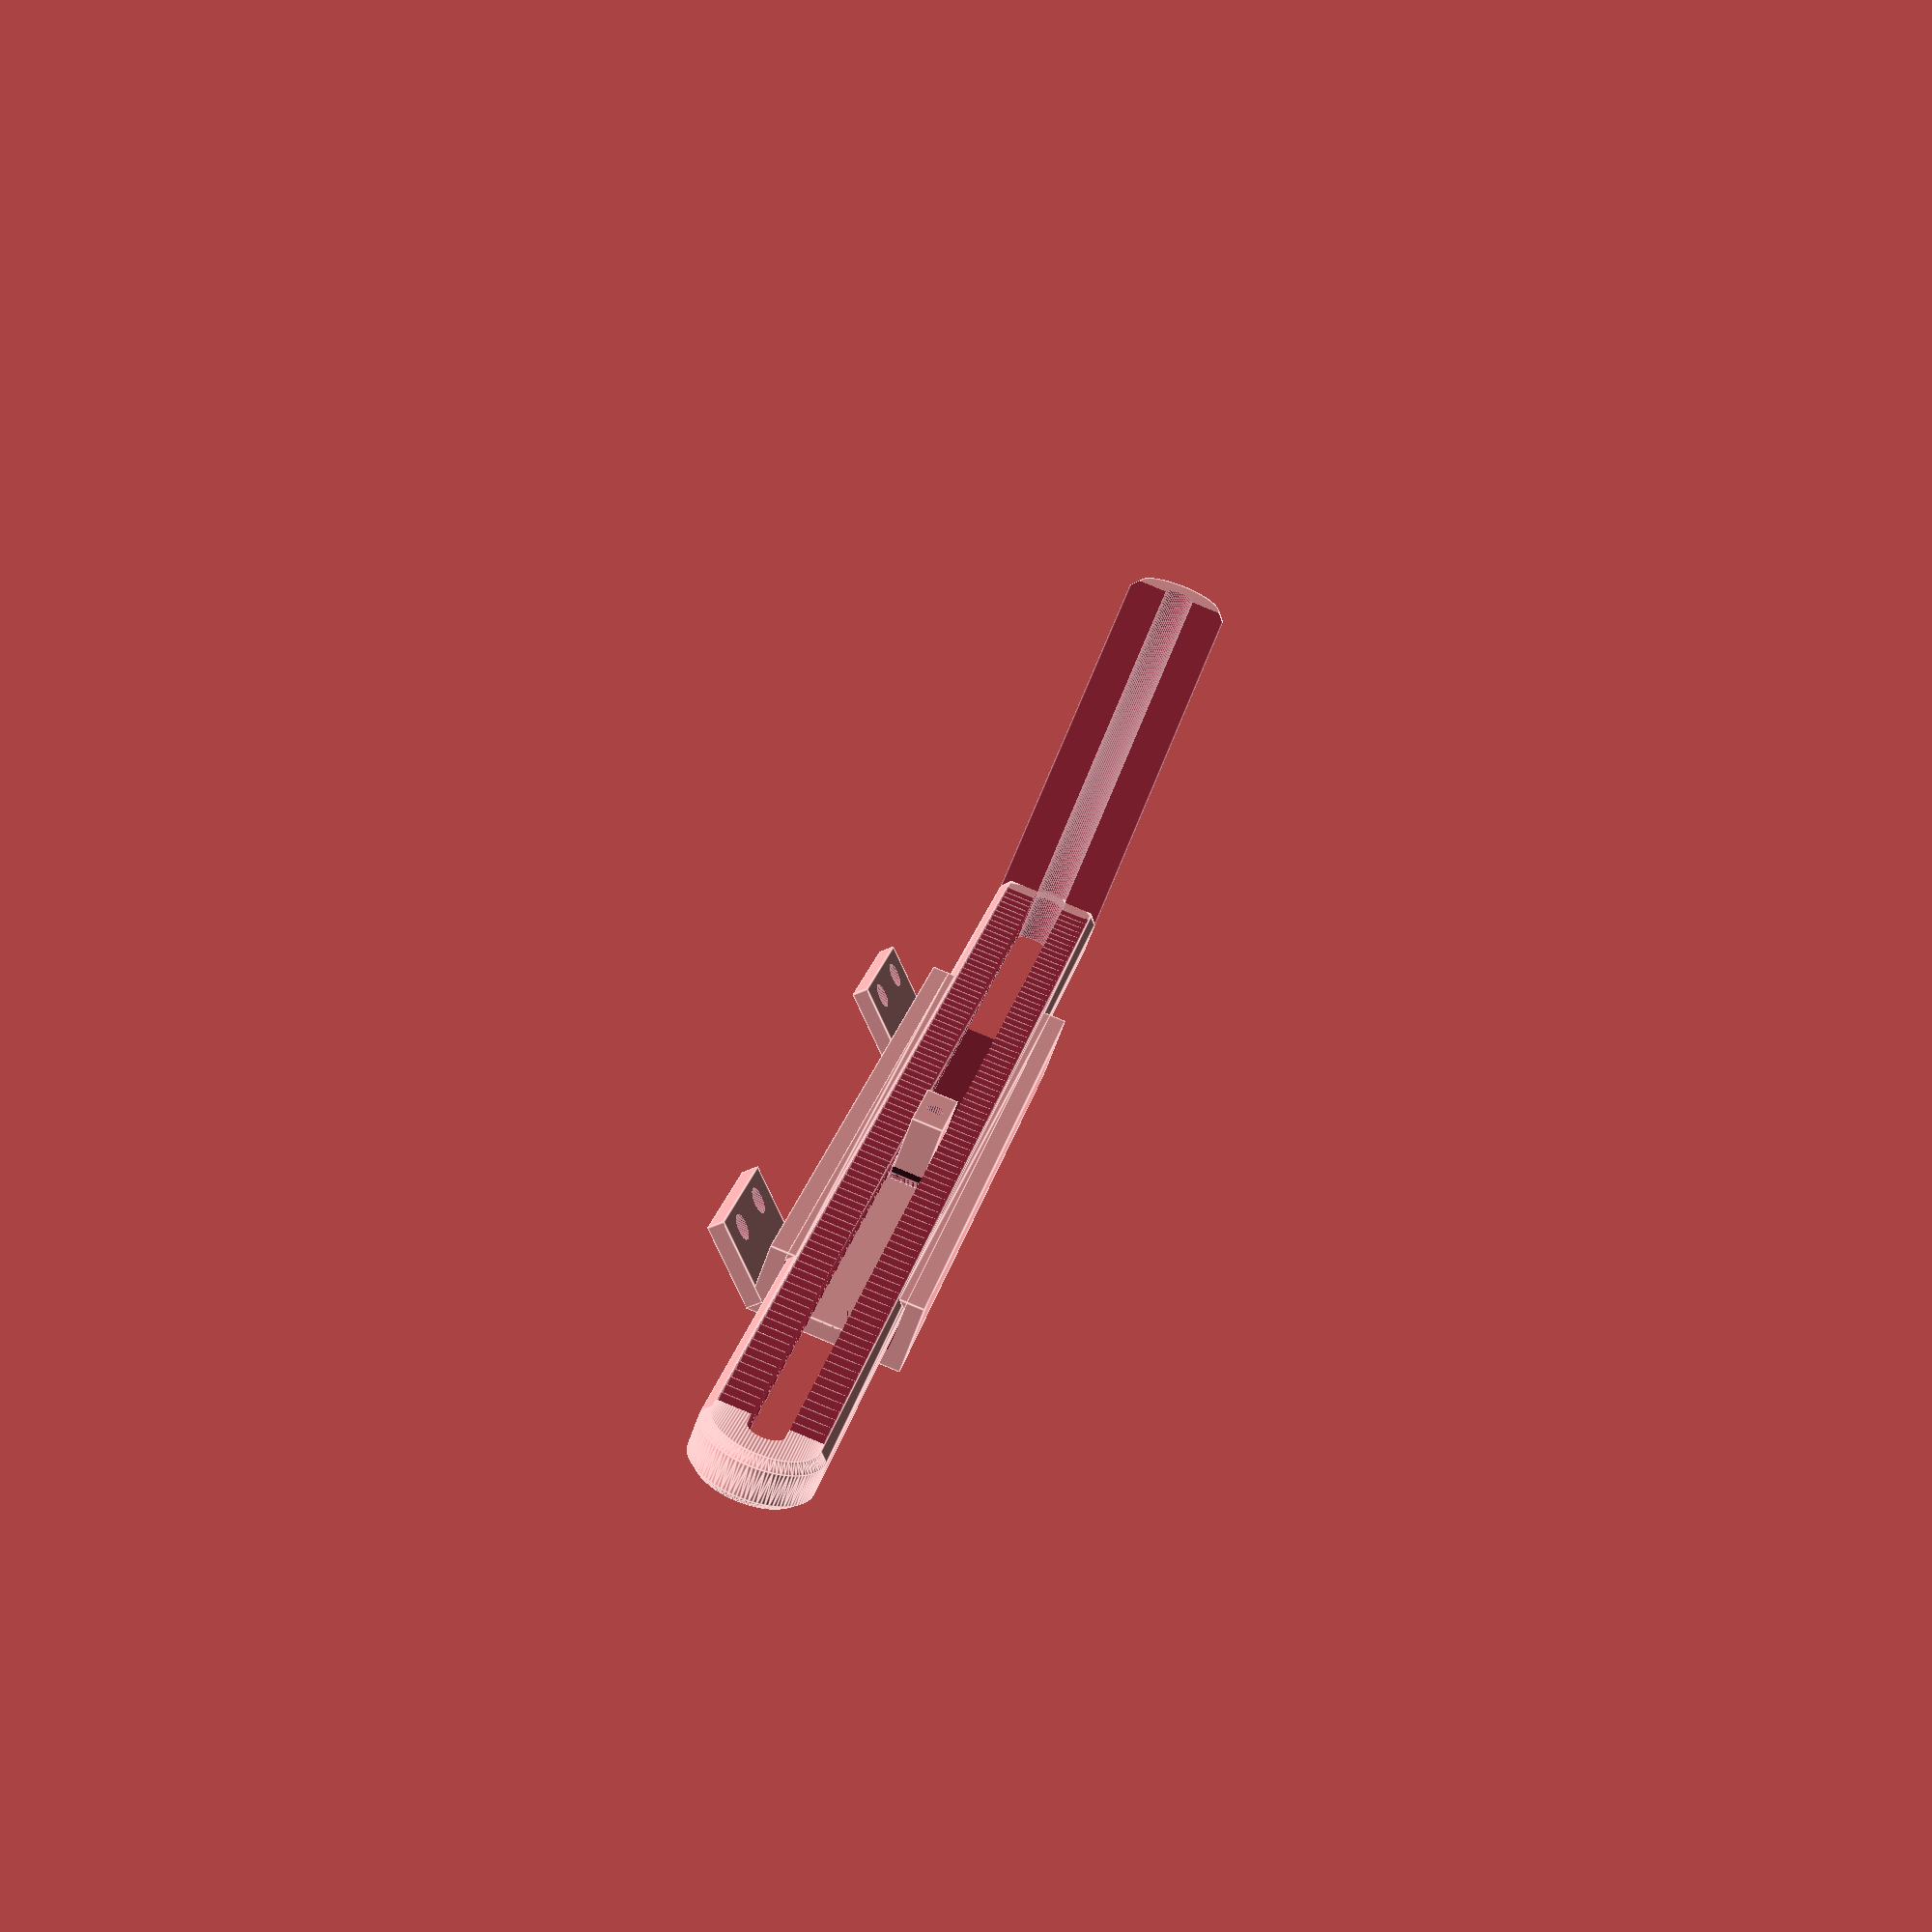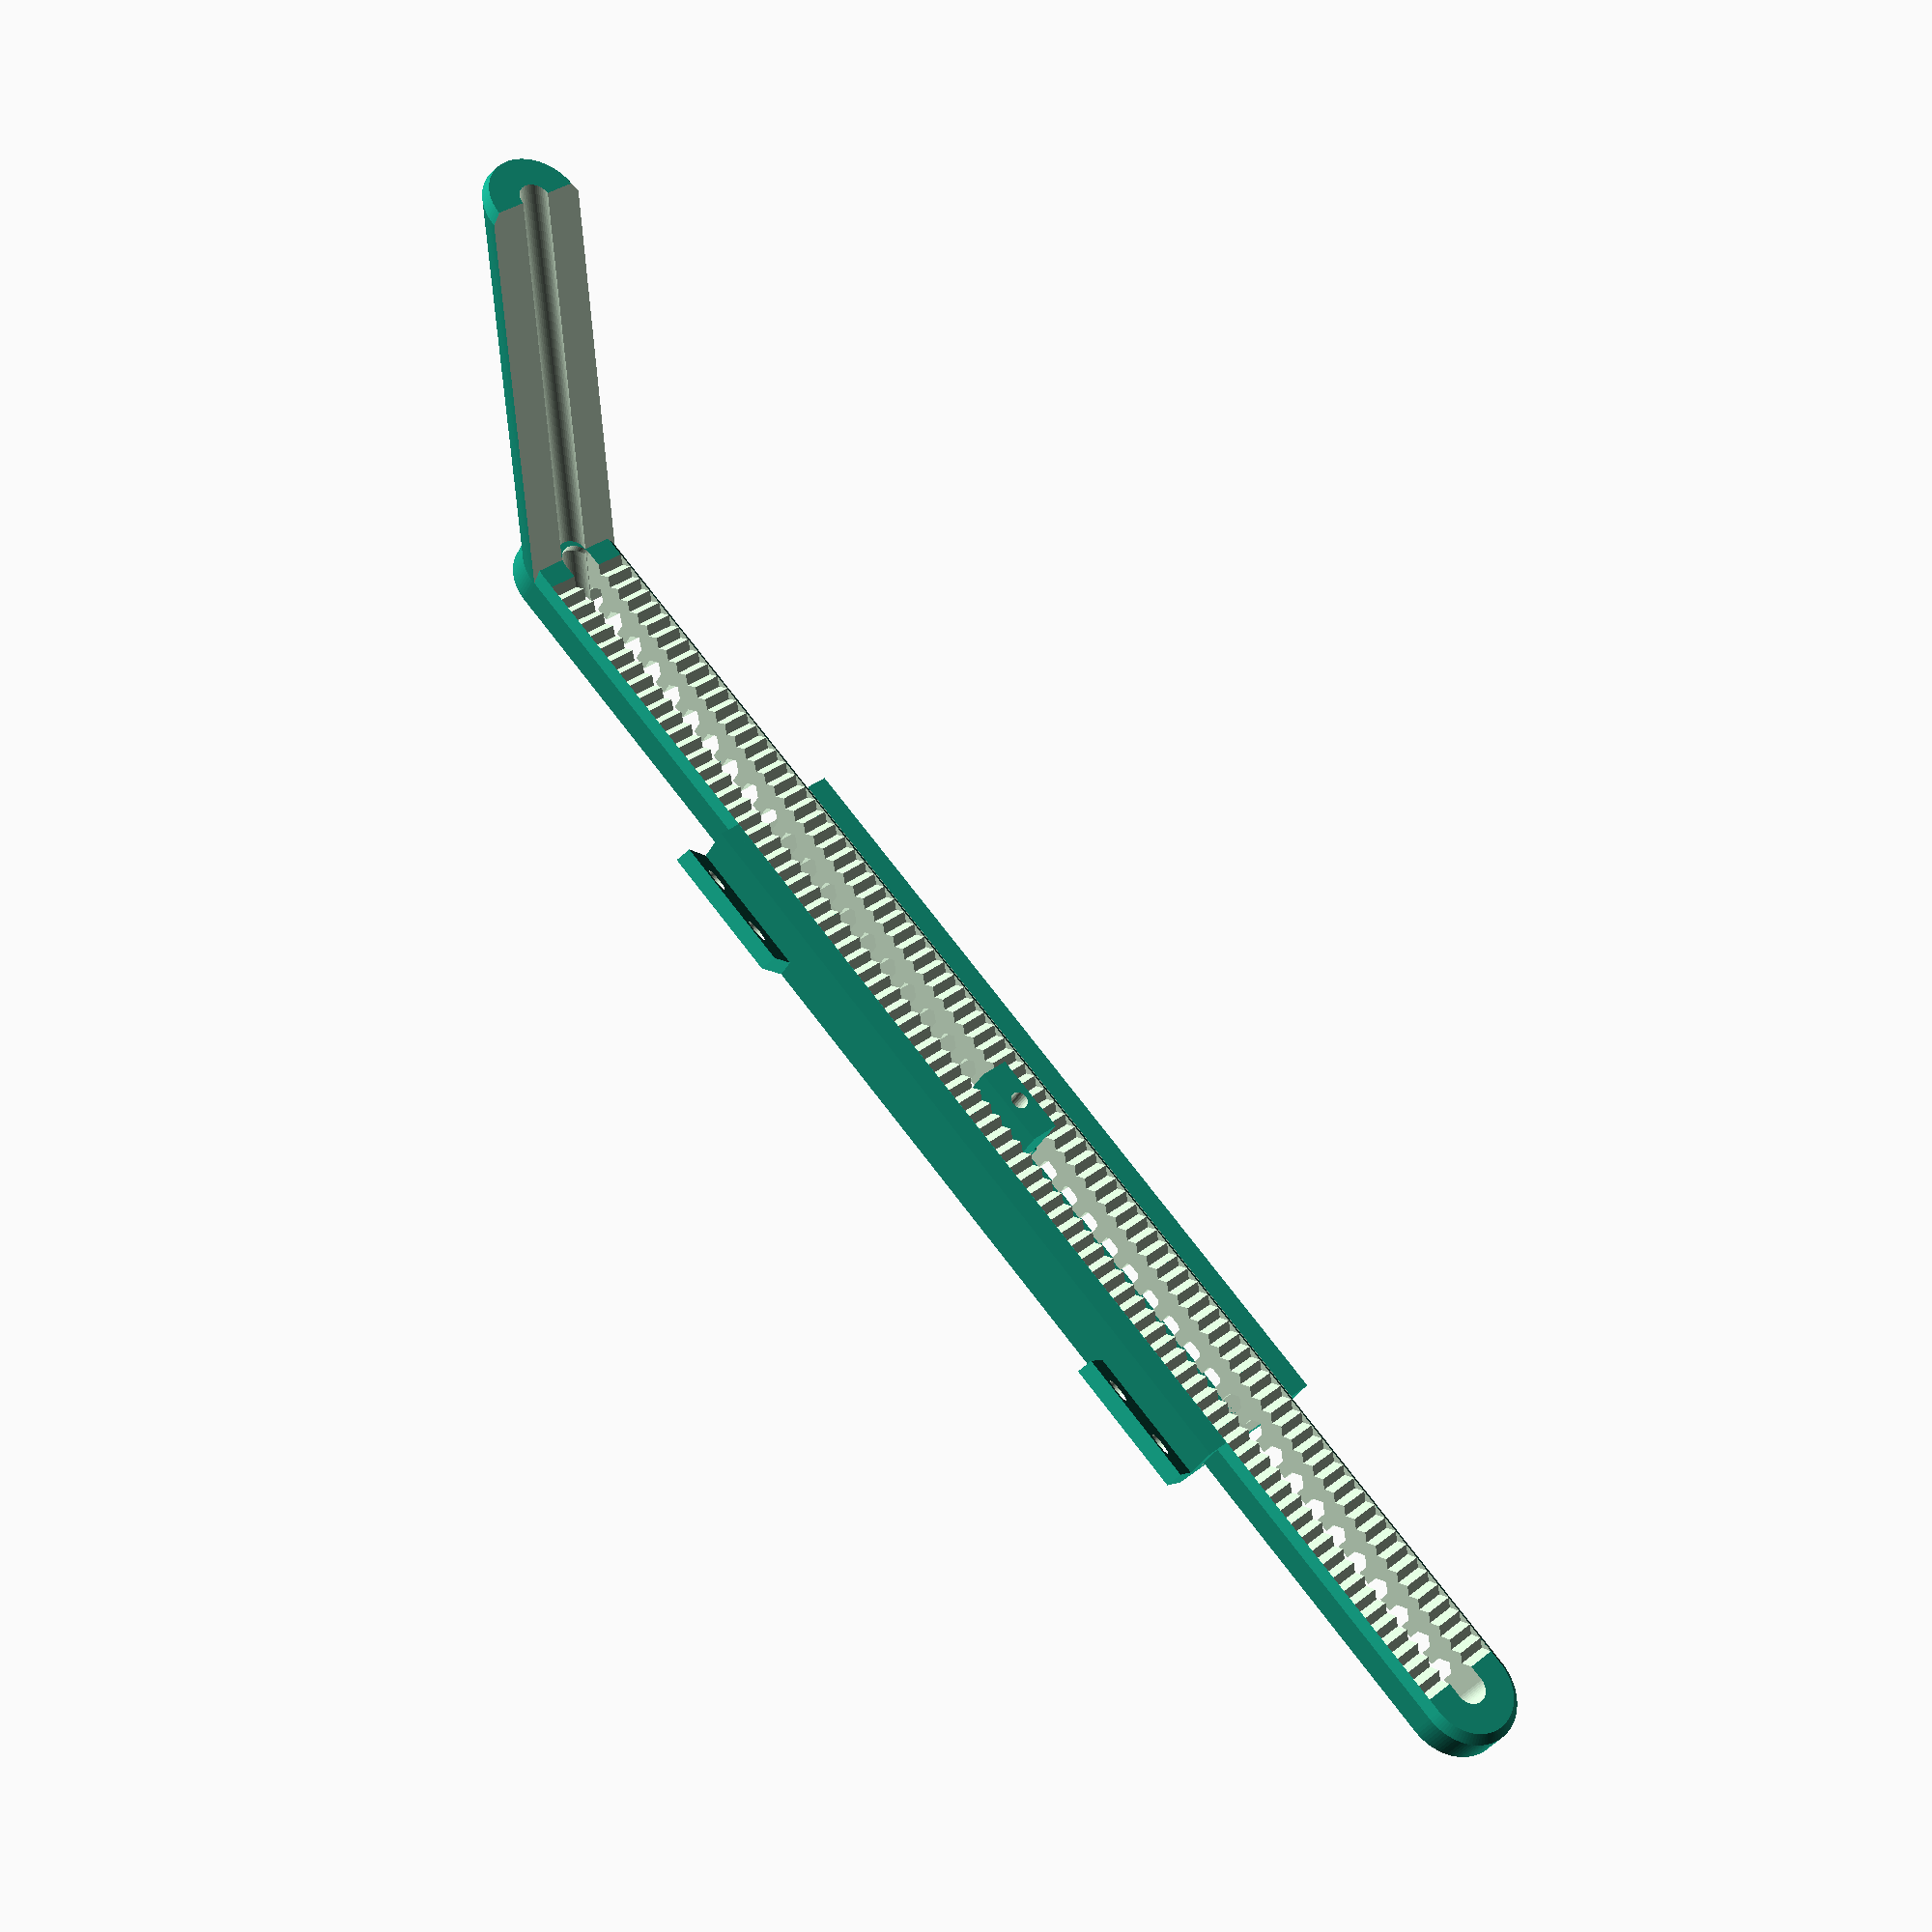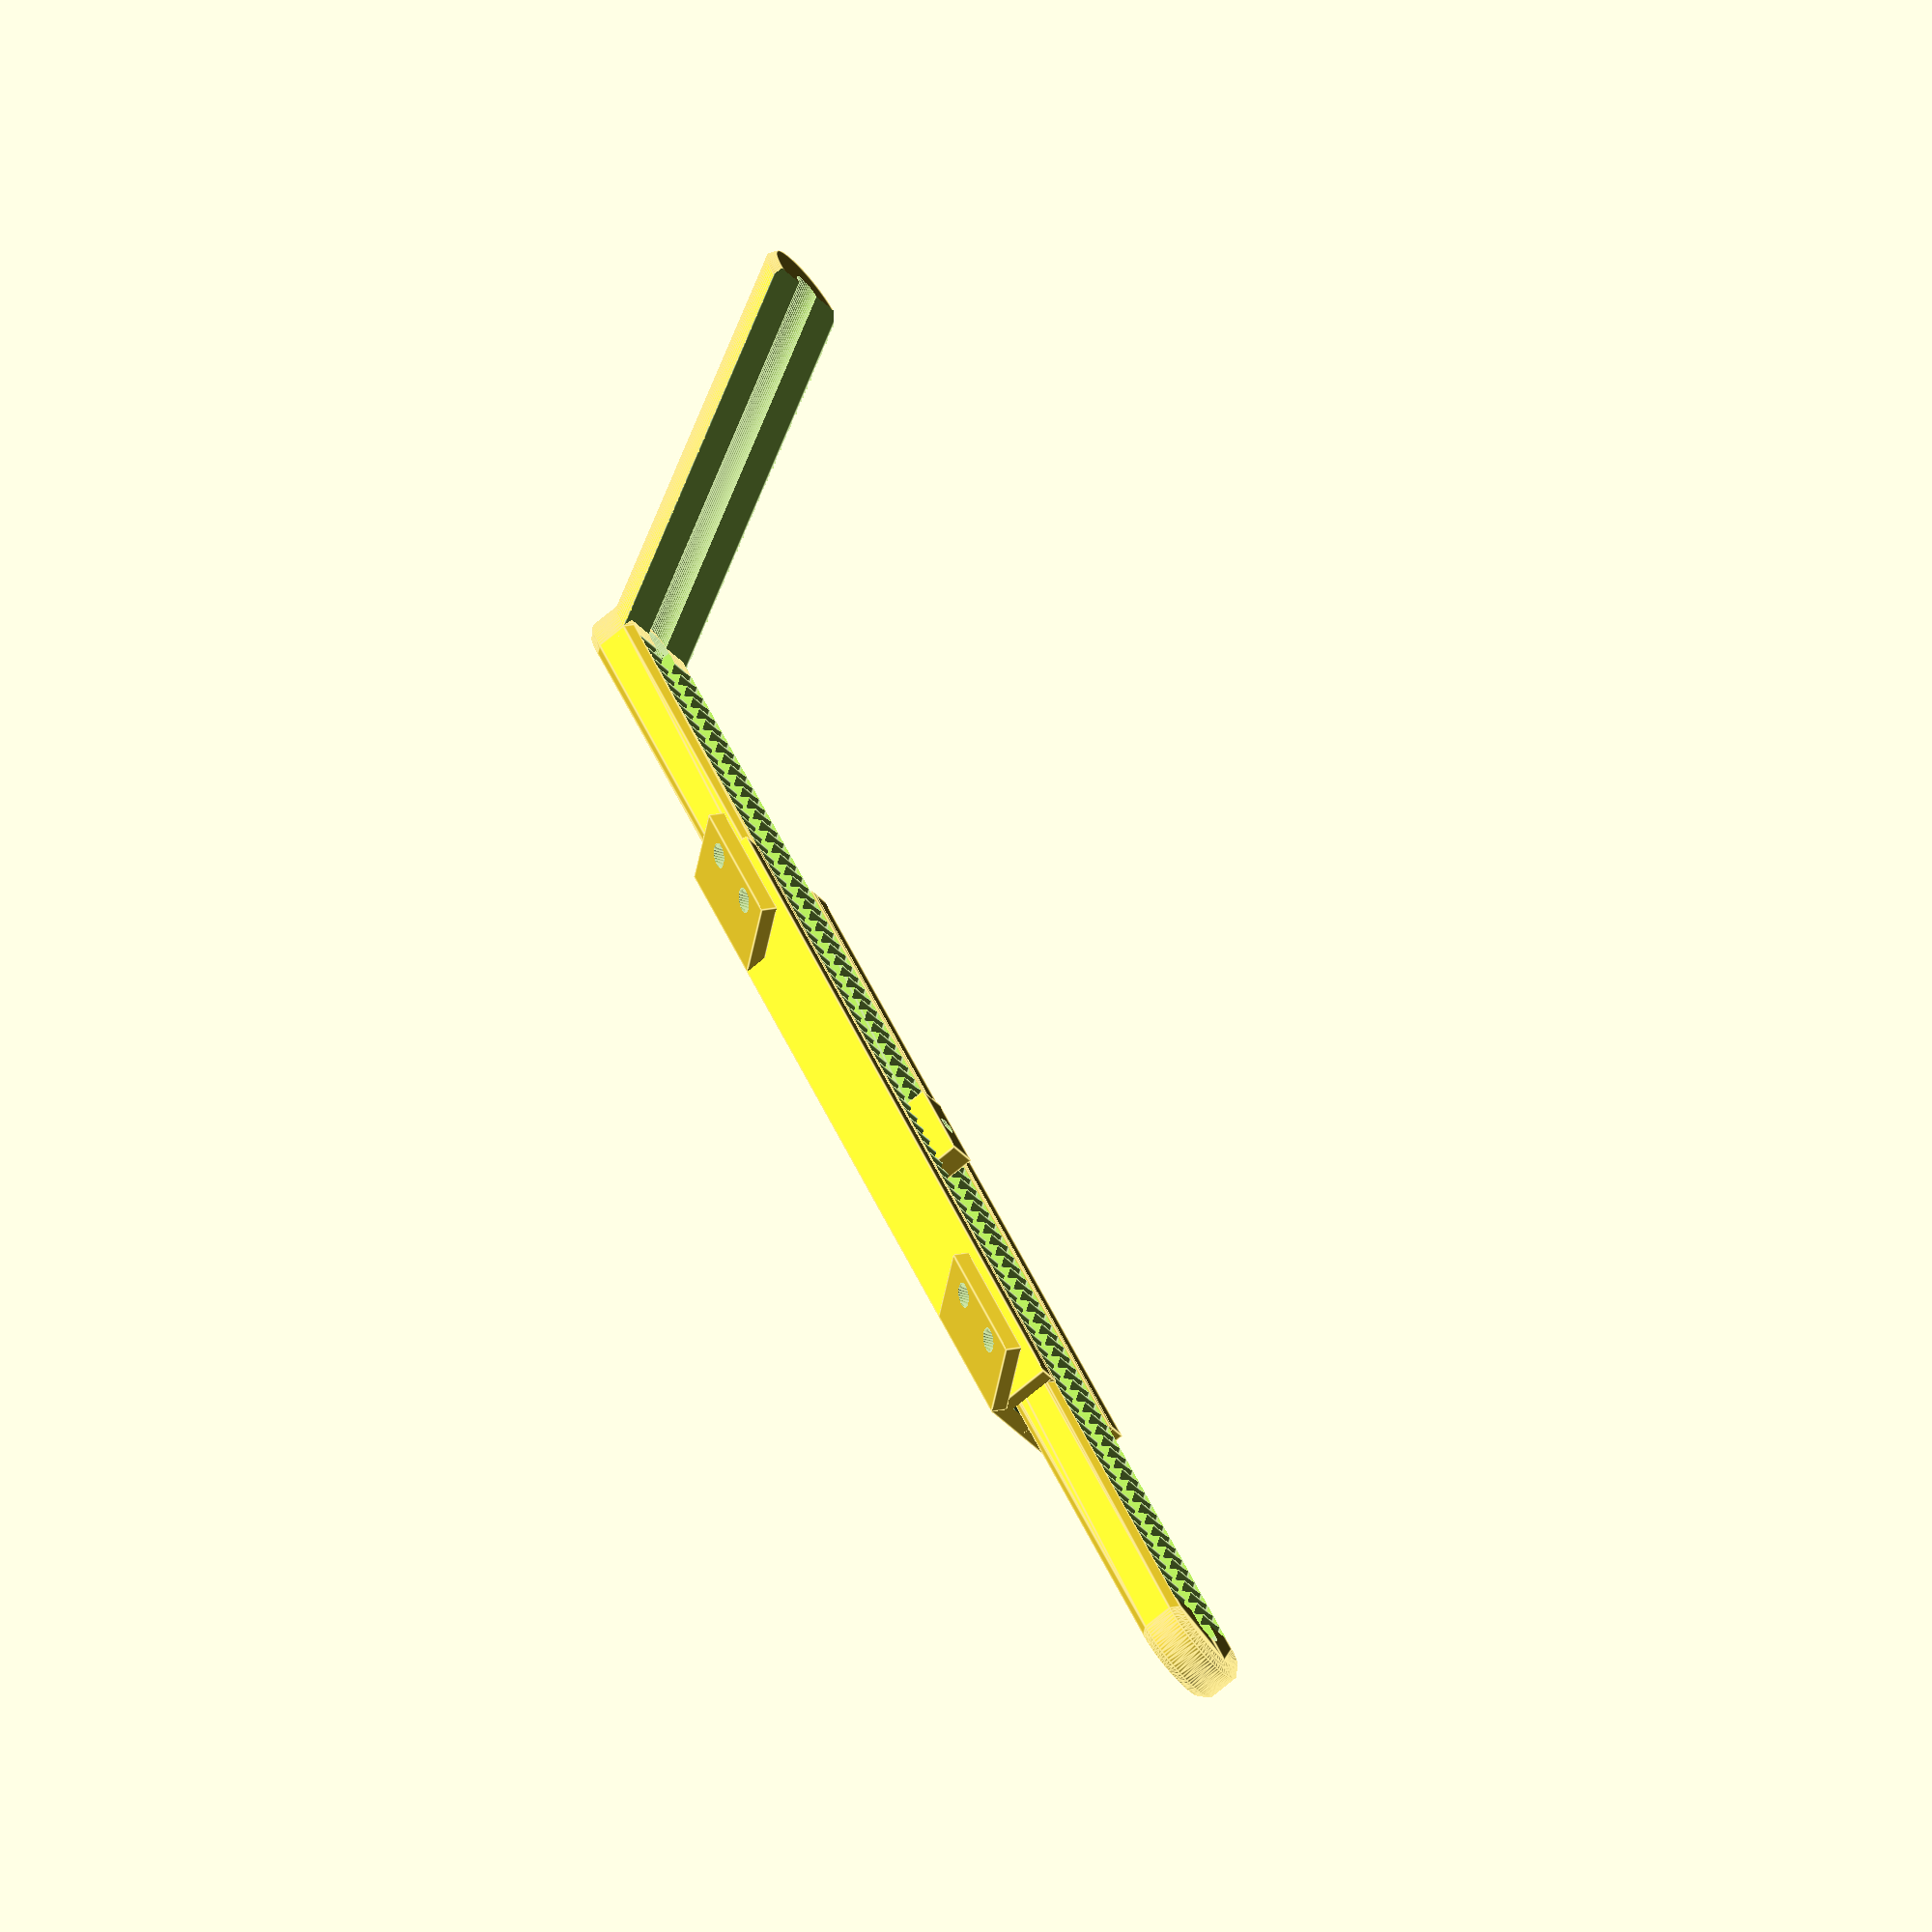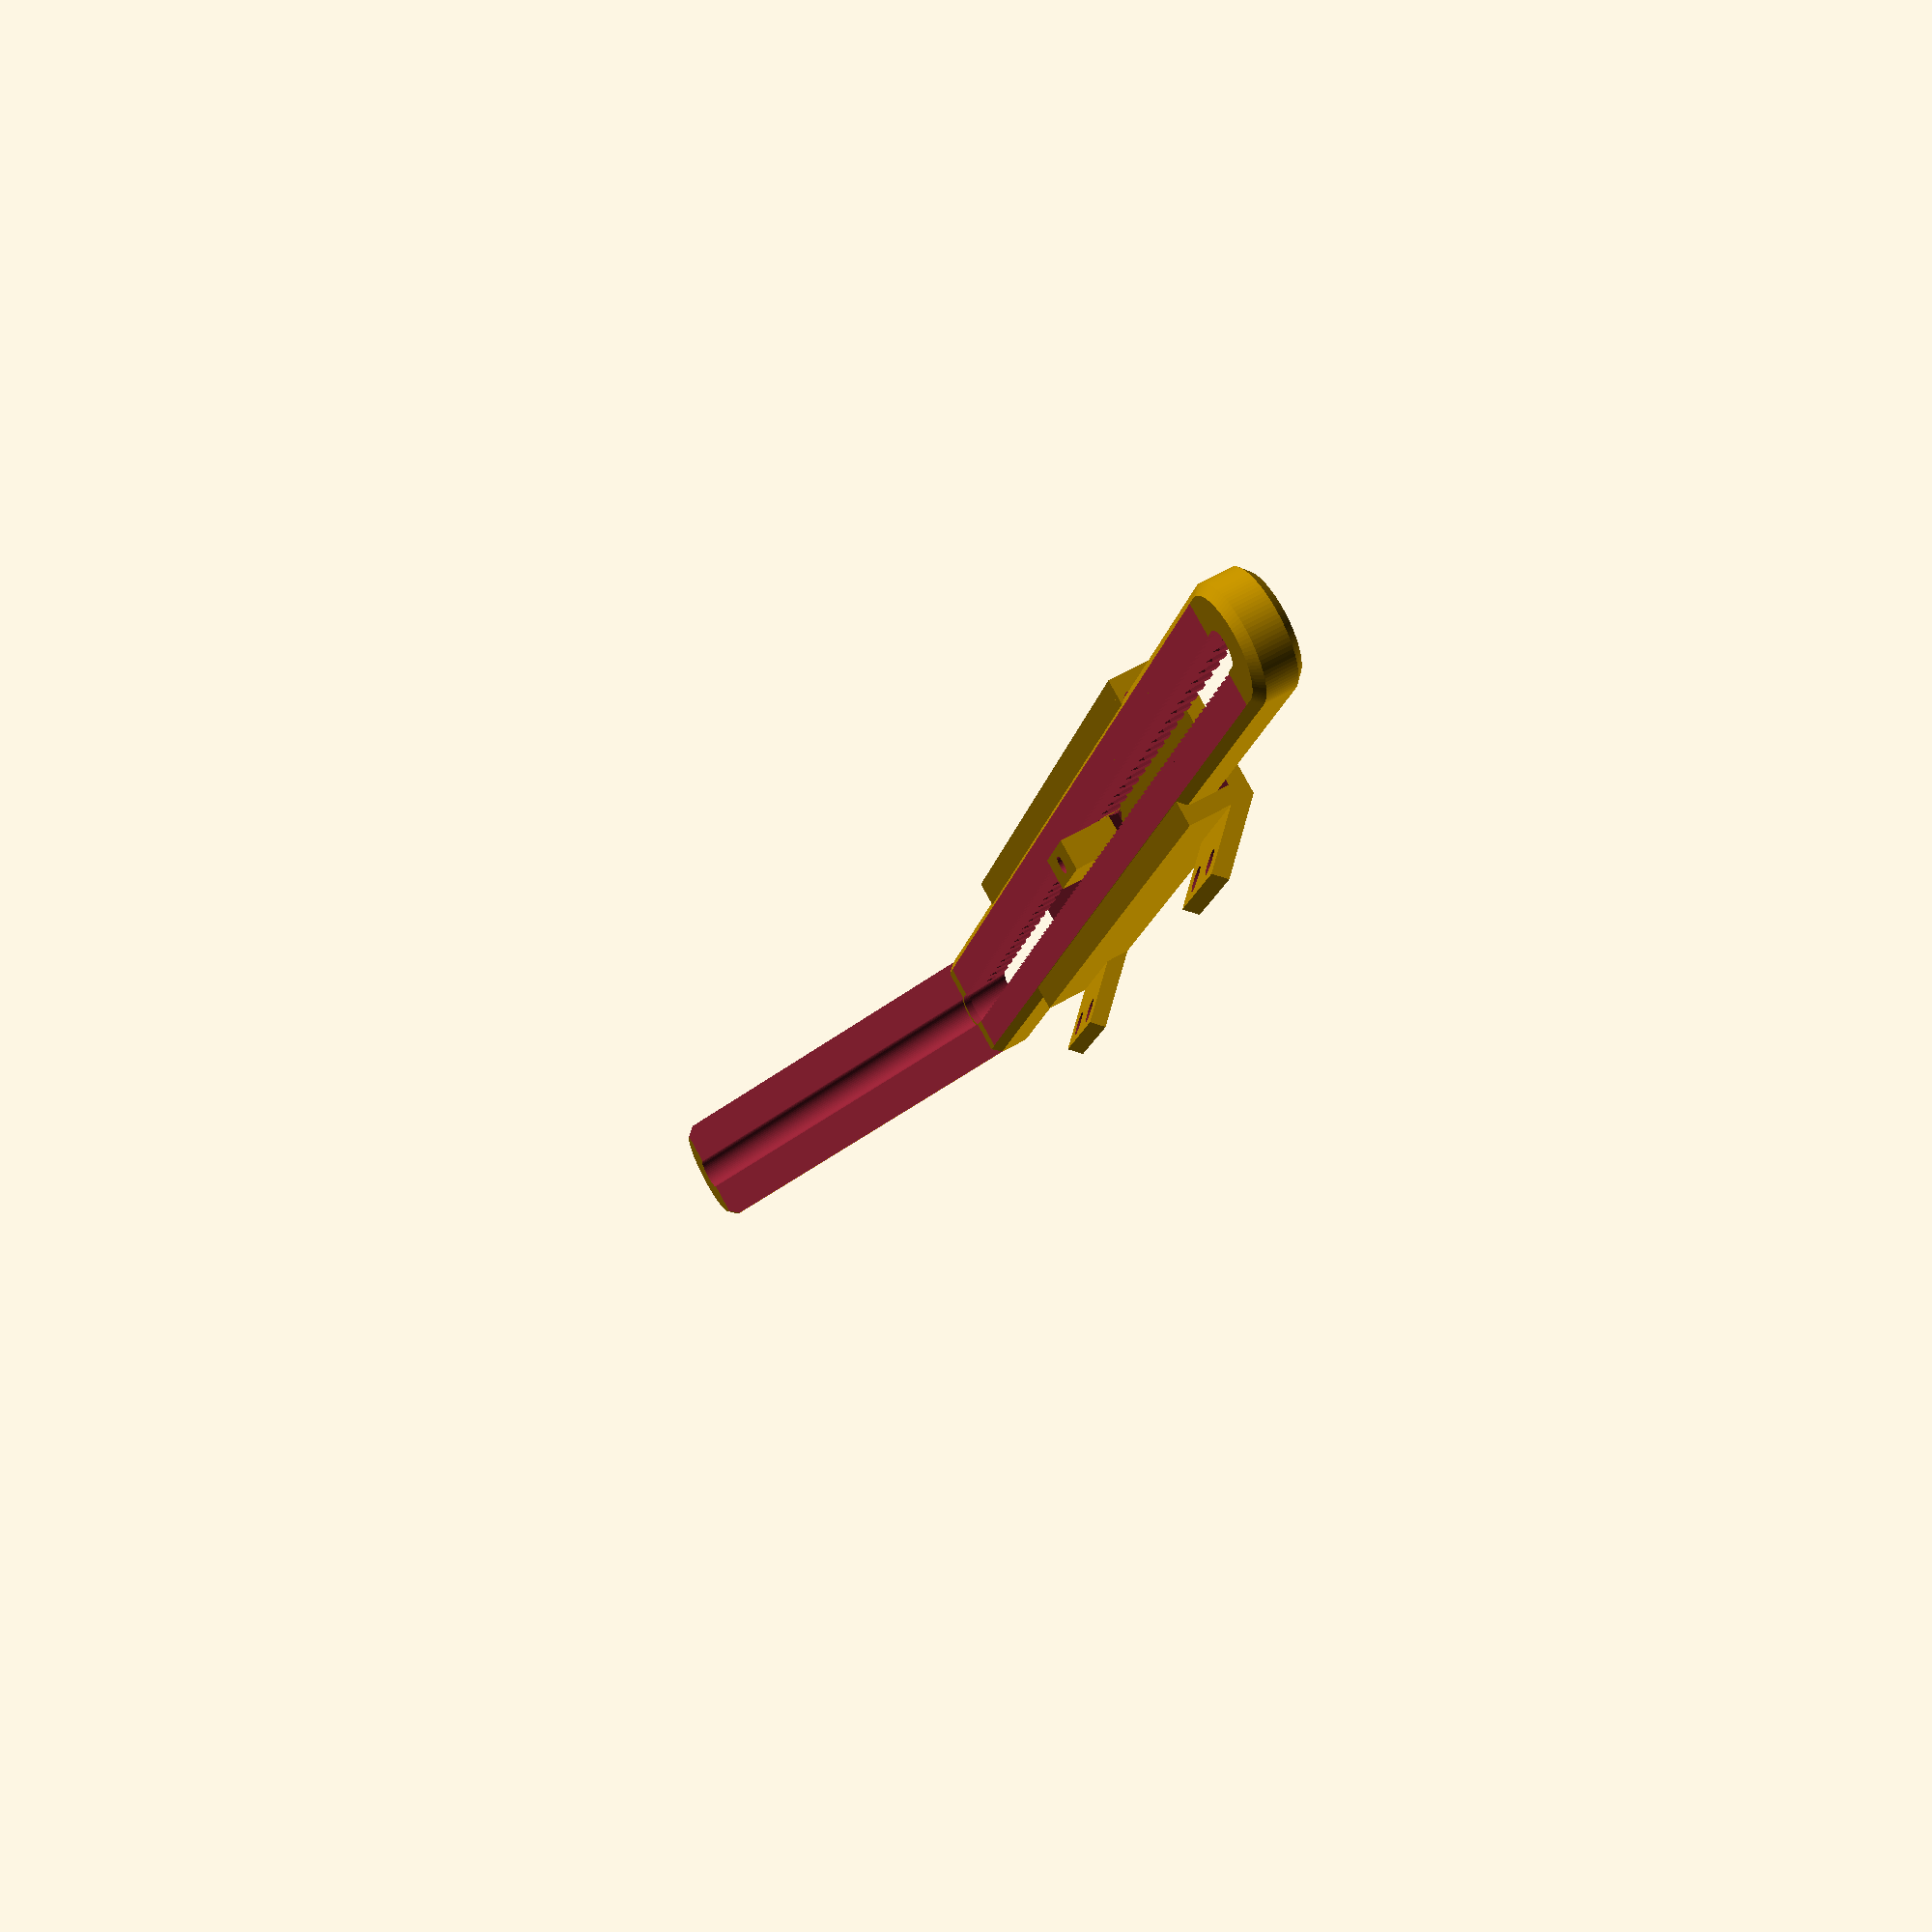
<openscad>
track_length = 95.6;
track_width = 18;
track_height = 8;
track_thickness = 2;
track_pin_diameter = 3;
track_holder_length = 10;
track_holder_width = 17;
track_holder_dist_between_screws = 8;
track_holder_screw_diameter = 3;

gap = 0.15;

tail_hole_diameter = 4;
tail_extension = 40;
tail_end_length = 35;
tail_end_height = 45;

tooth_width = 2;
tooth_heigth = 1.5;
tooth_count = 3;

spring_diameter = 5;
spring_distance = 5;
spring_plate_length = tooth_width * (tooth_count * 2 - 1);
spring_plate_width = track_width - 4 * track_thickness;
spring_hole_length = (track_length + spring_plate_length) / 2 + track_thickness - spring_distance;

catch_pin_height = track_height - track_thickness + tooth_heigth + 0.5;
catch_screw_diameter = 2.2;

module tooth(width, height, depth) {
    rotate([90, 0, 0]) {
        linear_extrude(height = depth, center = true, convexity = 10, twist = 0) {
            polygon(points = [
                [-width / 2, 0],
                [-width / 2, height],
                [0, height + width / 2],
                [width / 2, height],
                [width / 2, 0]
            ]);
        }
    }
}

module ridge_tooth(diameter, height) {
    linear_extrude(height = height, center = false, convexity = 10, twist = 0) {
        polygon(points = [
            [0, 0],
            [diameter, 0],
            [0, diameter]
        ]);
    }
}

module ridge() {
    translate([0, track_width / 2 - track_thickness, track_height]) {
        rotate([-90, 0, 0]) {
            rotate([0, 90, 0]) {
                translate([0, 0, -track_length / 2]) {
                    ridge_tooth(track_thickness / 2, track_length);
                }
            }
        }
    }
}

module track() {
    union() {
        difference() {
            translate([0, 0, track_height / 2]) {
                cube([track_length, track_width, track_height], center = true);
            }
            // Tail cavity
            translate([0, 0, track_height / 2 + track_thickness]) {
                cube([track_length + 1, track_width - 2 * track_thickness, track_height], center = true);
            }
            // Spring hole
            translate([-spring_hole_length / 2 + spring_plate_length / 2 + track_thickness, 0, -0.1]) {
                cube([spring_hole_length, spring_plate_width + track_thickness / 2, track_height], center = true);
            }
        }
        difference() {
            union() {
                // Spring
                translate([-track_length / 4, 0, track_thickness / 2]) {
                    cube([track_length / 2, spring_diameter, track_thickness], center = true);
                }
                // Spring plate
                translate([0, 0, track_thickness / 2]) {
                    cube([spring_plate_length, spring_plate_width, track_thickness], center = true);
                }
                // Catch teeth
                for (i = [-floor(tooth_count / 2) : floor(tooth_count / 2)]) {
                    translate([i * tooth_width * 2, 0, track_thickness]) {
                        tooth(tooth_width, tooth_heigth, spring_plate_width);
                    }
                }
            }
            // Catch pin
            translate([0, 0, catch_pin_height / 2 + track_thickness]) {
                cube([spring_plate_length + 0.01, tail_hole_diameter, catch_pin_height], center = true);
            }
            // Catch screw holes
            cylinder(d = catch_screw_diameter, h = track_height, center = true, $fn = 25);
        }
        // Ridges
        ridge();
        mirror([0, 1, 0]) {
            ridge();
        }
        // Track holders
        for (i = [-1 : 2 : 1]) {
            translate([(track_length - track_holder_width) * i / 2, track_width / 2, 0]) {
                rotate([45, 0, 0]) {
                    translate([0, track_holder_length / 2, track_thickness / 2]) {
                        difference() {
                            cube([track_holder_width, track_holder_length, track_thickness], center = true);
                            for (j = [-1 : 2 : 1]) {
                                translate([track_holder_dist_between_screws * j / 2, track_holder_length / 2 - track_holder_screw_diameter / 2 - track_thickness / 2, 0]) {
                                    cylinder(d = track_holder_screw_diameter, h = track_thickness + 1, center = true, $fn = 50);
                                }
                            }
                        }
                    }
                }
            }
        }
    }
}

module tail_end(tail_width) {
    union() {
        cylinder(d1 = tail_width - track_thickness, d2 = tail_width, h = track_thickness / 2, $fn = 100);
        translate([0, 0, track_thickness / 2]) {
            cylinder(d = tail_width, h = track_height - (track_thickness + gap) * 2, $fn = 100);
        }
        translate([0, 0, track_thickness / 2 + track_height - (track_thickness + gap) * 2]) {
            cylinder(d2 = tail_width - track_thickness, d1 = tail_width, h = track_thickness / 2, $fn = 100);
        }
    }
}

module half_tail_end(tail_width) {
    difference() {
        union() {
            cylinder(d1 = tail_width - track_thickness, d2 = tail_width, h = track_thickness / 2, $fn = 100);
            translate([0, 0, track_thickness / 2]) {
                cylinder(d = tail_width, h = tail_end_height - (track_thickness + gap) * 2, $fn = 100);
            }
            translate([0, 0, track_thickness / 2 + tail_end_height - (track_thickness + gap) * 2]) {
                cylinder(d2 = tail_width - track_thickness, d1 = tail_width, h = track_thickness / 2, $fn = 100);
            }
        }
        translate([-tail_width / 2, 0, 0]) {
            cube([tail_width, tail_width, tail_end_height * 2], center = true);
        }
        translate([0, 0, -0.01]) {
            cylinder(d = tail_hole_diameter, h = tail_end_height, $fn = 50);
        }
    }
}

module shear_along_z(p) {
  multmatrix([
    [1, 0, p.x / p.z, 0],
    [0, 1, p.y / p.z, 0],
    [0, 0, 1, 0]
  ]) children();
}

module tail(
        tail_width = track_width - (track_thickness + gap) * 2) {
    translate([0, 0, track_thickness + gap]) {
        union() {
            translate([track_length / 2 + tail_extension - 3.6, 0, 0])  {
                shear_along_z([tail_end_length, 0, tail_end_height]) {
                    half_tail_end(tail_width);
                }
            }
            difference() {
                hull() {
                    translate([-track_length / 2 - tail_extension, 0, 0]) {
                        tail_end(tail_width);
                    }
                    translate([track_length / 2 + tail_extension, 0, 0]) {
                        tail_end(tail_width);
                    }
                }
                hull() {
                    translate([-track_length / 2 - tail_extension, 0, -0.1]) {
                        cylinder(d = tail_hole_diameter + gap, h = track_height, $fn = 50);
                    }
                    translate([track_length / 2 + tail_extension, 0, -0.1]) {
                        cylinder(d = tail_hole_diameter + gap, h = track_height, $fn = 50);
                    }
                }
                // Top teeth
                for (i = [0 : track_thickness : track_length / 2 + tail_extension - track_thickness]) {
                    translate([i + track_thickness / 2, 0, track_height - gap * 2 - track_thickness]) {
                        rotate([90, 0, 0]) {
                            cylinder(d = track_thickness, h = tail_width - track_thickness, center = true, $fn = 4);
                        }
                    }
                    translate([-i- track_thickness / 2, 0, track_height - gap * 2 - track_thickness]) {
                        rotate([90, 0, 0]) {
                            cylinder(d = track_thickness, h = tail_width - track_thickness, center = true, $fn = 4);
                        }
                    }
                }
                // Bottom teeth
                for (i = [0 : tooth_width * 2 : track_length / 2 + tail_extension]) {
                    translate([-i, 0, -0.01]) {
                        tooth(tooth_width + gap * 2, tooth_heigth + gap * 2, tail_width - track_thickness * 2 + gap * 2);
                    }
                    translate([i, 0, -0.01]) {
                        tooth(tooth_width + gap * 2, tooth_heigth + gap * 2, tail_width - track_thickness * 2 + gap * 2);
                    }
                }
            }
        }
    }
}

module pin() {
    translate([0, 0, catch_pin_height / 2 + track_thickness]) {
        difference() {
            cube([spring_plate_length, tail_hole_diameter - gap, catch_pin_height], center = true);
            translate([0, 0, track_thickness]) {
            cylinder(d = catch_screw_diameter, h = track_height, center = true, $fn = 25);
            }
            translate([-catch_pin_height / 2 - 3, 0, -catch_pin_height / 2]) {
                rotate([0, 45, 0]) {
                    cube([tail_hole_diameter + 1, tail_hole_diameter + 1, tail_hole_diameter + 1], center = true);
                }
            }
            translate([catch_pin_height / 2 + 3, 0, -catch_pin_height / 2]) {
                rotate([0, 45, 0]) {
                    cube([tail_hole_diameter + 1, tail_hole_diameter + 1, tail_hole_diameter + 1], center = true);
                }
            }
        }
    }
}

track();
tail();
pin();
</openscad>
<views>
elev=67.6 azim=280.9 roll=340.1 proj=p view=edges
elev=32.9 azim=228.0 roll=336.2 proj=p view=wireframe
elev=253.0 azim=54.7 roll=230.3 proj=o view=edges
elev=116.6 azim=286.3 roll=119.9 proj=p view=wireframe
</views>
